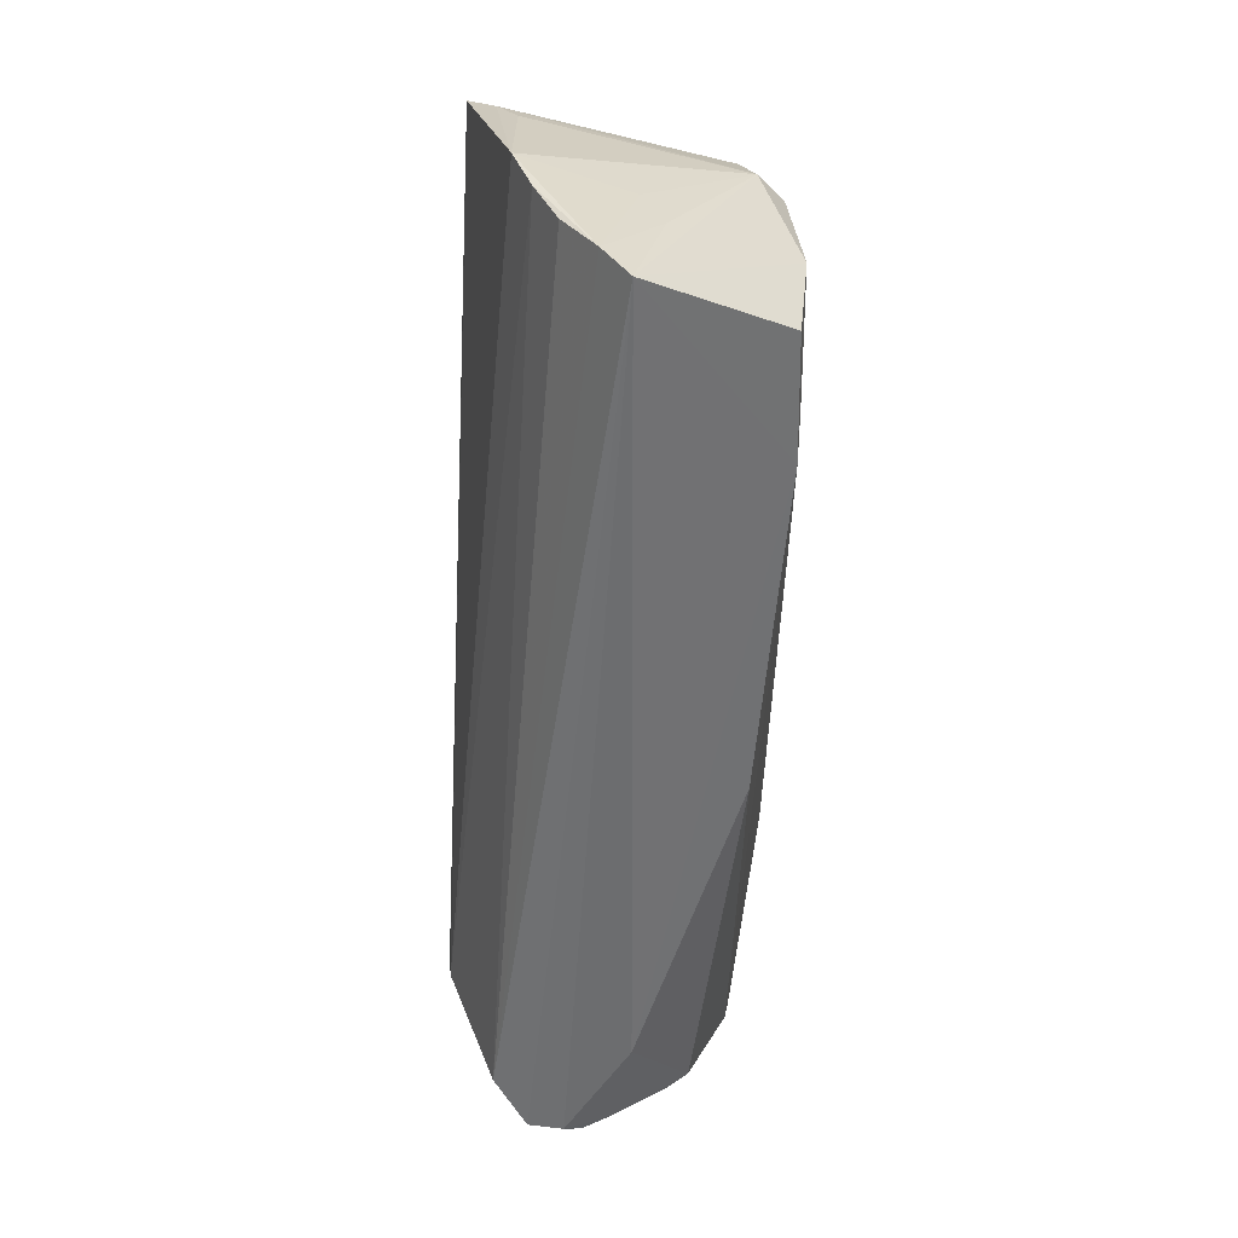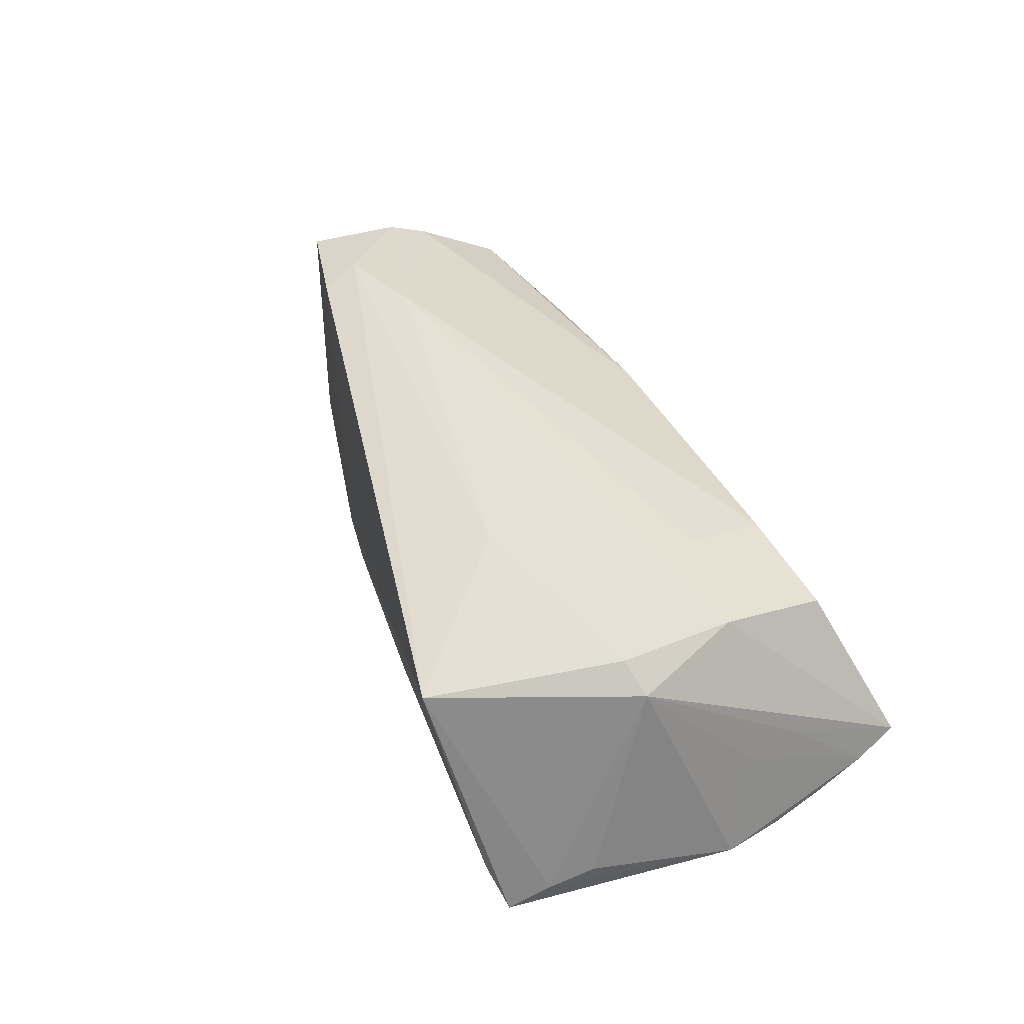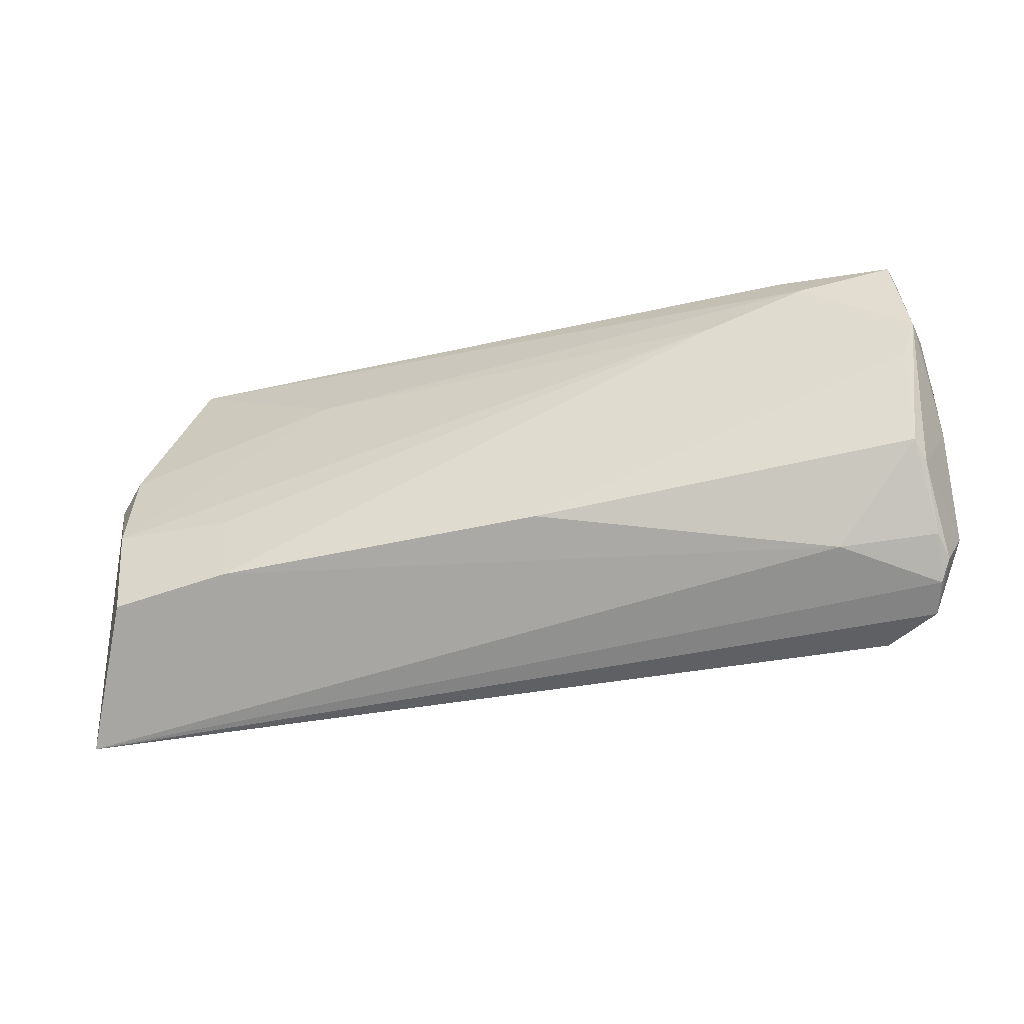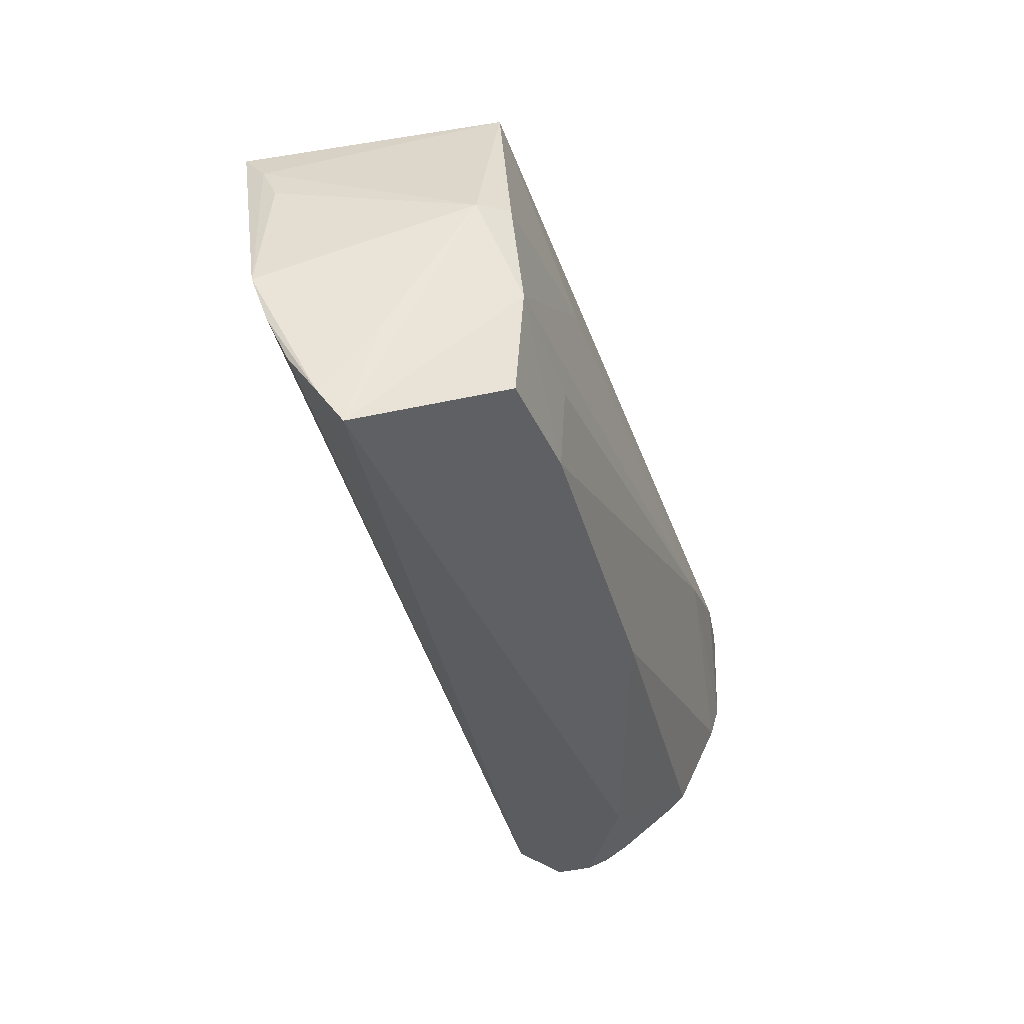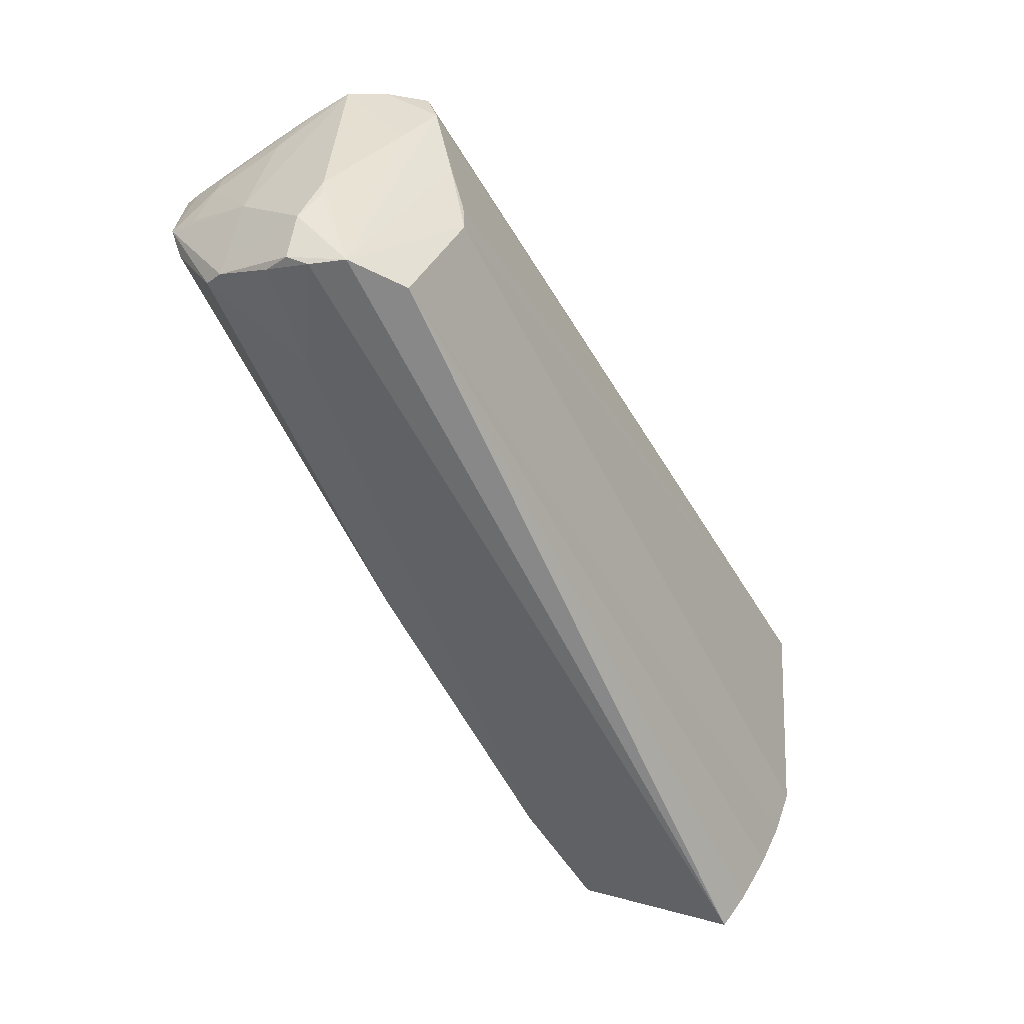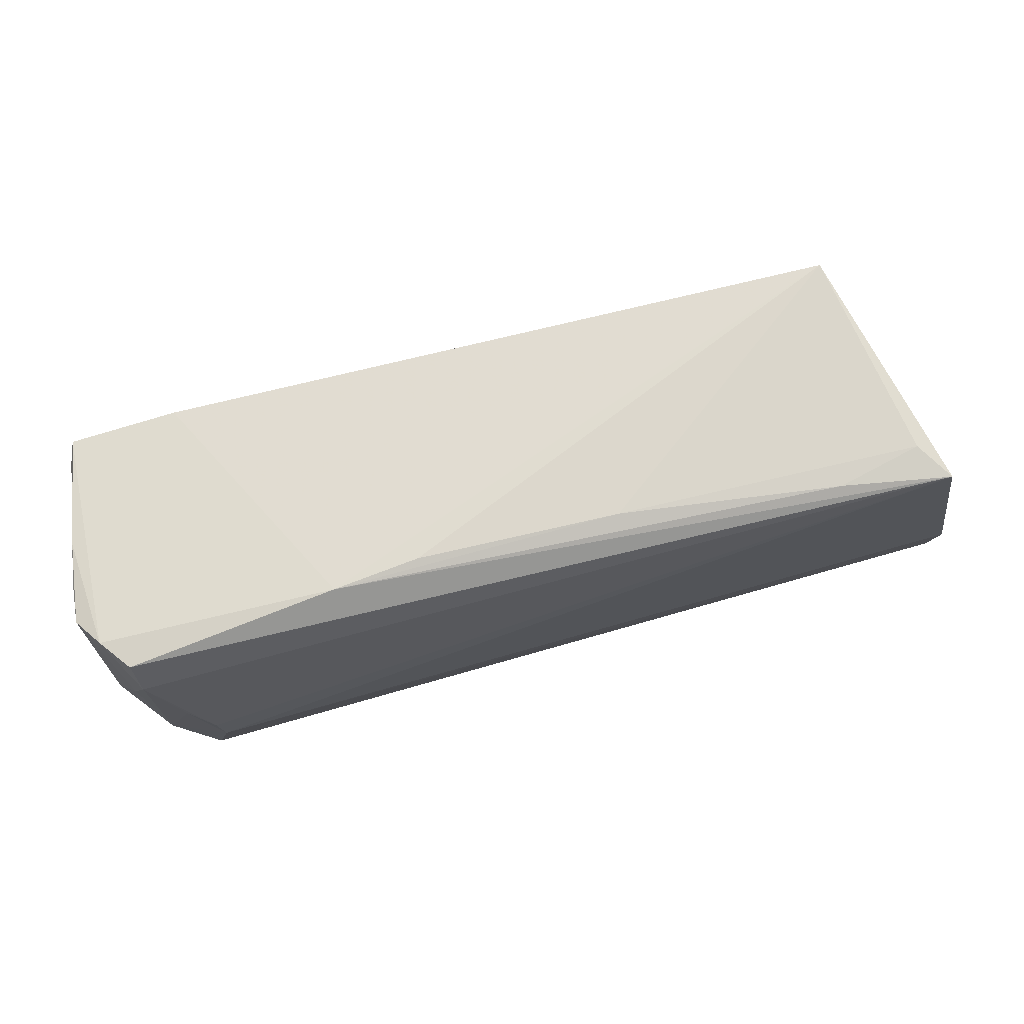
<metadata>
{"format":"obj","ext":"obj","renderer":"f3d","projection":"perspective","resolution":1024,"background":"white","views":[{"elev":-55.1,"azim":-92.4,"up":"+Y"},{"elev":37.7,"azim":-111.6,"up":"+Z"},{"elev":-51.6,"azim":16.3,"up":"+Y"},{"elev":-36.7,"azim":-73.0,"up":"+Y"},{"elev":-59.3,"azim":119.6,"up":"+Y"},{"elev":60.2,"azim":167.7,"up":"+Y"}]}
</metadata>
<code>
v 0.03315 0.006311 0.01927
v 0.0594 0.008007 0.009921
v -0.05314 0.02341 -0.01864
v 0.05637 -0.02473 -0.001802
v 0.05347 -0.02709 -0.008292
v 0.05882 1.98e-05 0.01688
v 0.04483 -0.01127 -0.01831
v 0.06008 0.006281 0.0009119
v 0.05859 -0.01311 -0.007092
v 0.05956 0.004324 0.01051
v 0.02683 0.01878 -0.01536
v 0.05675 -0.004899 0.01613
v -0.05464 0.01857 -0.01523
v 0.06015 0.01185 -0.009339
v -0.0437 0.03082 0.01213
v 0.007665 -0.01929 0.01497
v 0.04676 -0.02653 -0.01244
v 0.04895 -0.001878 -0.01862
v -0.02257 0.0141 0.01624
v 0.01577 0.02047 -0.01415
v -0.05839 -0.01698 -0.007798
v 0.05739 0.01288 -0.01347
v 0.05939 0.01246 0.00204
v 0.04345 0.01579 0.01738
v -0.05937 -0.004425 -0.01278
v -0.05354 0.005877 0.01239
v -0.05773 -0.02709 -0.0008441
v 0.05487 -0.0263 -0.00398
v 0.05507 0.0004169 -0.01508
v -0.03359 -0.01889 0.01673
v 0.0581 -0.01549 -0.006852
v 0.05765 0.01301 0.01748
v 0.05326 0.007745 -0.01864
v -0.0488 -0.01939 0.01576
v -0.03444 -0.009043 0.01761
v -0.03885 0.02357 -0.01703
v -0.01026 0.02264 -0.01444
v 0.04368 -0.02442 0.003611
v -0.05001 0.007388 0.01561
v -0.05836 -0.02258 -0.003963
v -0.05687 -0.007552 -1.045e-05
v 0.06001 0.01171 -0.003833
v 0.05916 -0.00186 0.01287
v 0.04579 -0.007513 -0.01864
v 0.05402 0.01274 -0.01766
v 0.05944 -0.008272 0.00439
v 0.05626 -0.01785 0.008469
v -0.05896 -0.01089 -0.01053
v -0.05653 -0.01302 0.00254
v 0.05552 -0.0161 0.01111
v 0.05572 -0.02335 0.001434
v 0.05831 0.01184 0.01503
v -0.04955 0.02509 -0.01425
v 0.05834 -0.01926 -0.00395
v -0.05594 0.01309 -0.01266
v -0.04973 -0.00655 0.01707
v 0.0459 0.01042 0.01909
f 25 41 26
f 26 55 25
f 53 3 15
f 17 21 48
f 40 17 27
f 40 21 17
f 40 48 21
f 25 48 40
f 40 41 25
f 25 3 7
f 3 44 7
f 7 48 25
f 17 48 7
f 27 34 56
f 56 26 27
f 55 26 13
f 13 3 25
f 25 55 13
f 15 3 13
f 13 26 15
f 32 24 57
f 57 24 15
f 12 1 30
f 30 56 34
f 30 34 27
f 3 53 36
f 49 26 41
f 41 40 49
f 27 26 49
f 49 40 27
f 33 44 3
f 3 45 33
f 46 54 14
f 15 26 39
f 26 56 39
f 6 1 12
f 6 57 1
f 32 57 6
f 6 46 43
f 12 30 16
f 1 56 35
f 35 30 1
f 56 30 35
f 37 36 53
f 37 53 15
f 36 37 11
f 11 45 3
f 3 36 11
f 15 24 11
f 17 7 5
f 27 17 5
f 5 28 27
f 18 7 44
f 44 33 18
f 18 5 7
f 33 5 18
f 8 46 14
f 19 56 1
f 19 39 56
f 15 39 19
f 19 57 15
f 1 57 19
f 32 6 52
f 52 23 32
f 52 2 23
f 10 6 43
f 10 8 2
f 2 52 10
f 10 52 6
f 43 46 10
f 46 8 10
f 12 16 50
f 50 6 12
f 51 28 4
f 4 5 54
f 28 5 4
f 38 28 51
f 51 50 38
f 38 50 16
f 27 28 38
f 38 30 27
f 38 16 30
f 20 11 37
f 20 37 15
f 15 11 20
f 22 24 32
f 22 11 24
f 32 23 22
f 22 23 14
f 45 11 22
f 22 33 45
f 14 54 9
f 42 8 14
f 2 8 42
f 14 23 42
f 23 2 42
f 47 50 51
f 51 4 47
f 6 50 47
f 46 6 47
f 54 46 47
f 47 4 54
f 54 5 31
f 31 9 54
f 5 9 31
f 29 5 33
f 29 9 5
f 14 9 29
f 29 22 14
f 33 22 29

</code>
